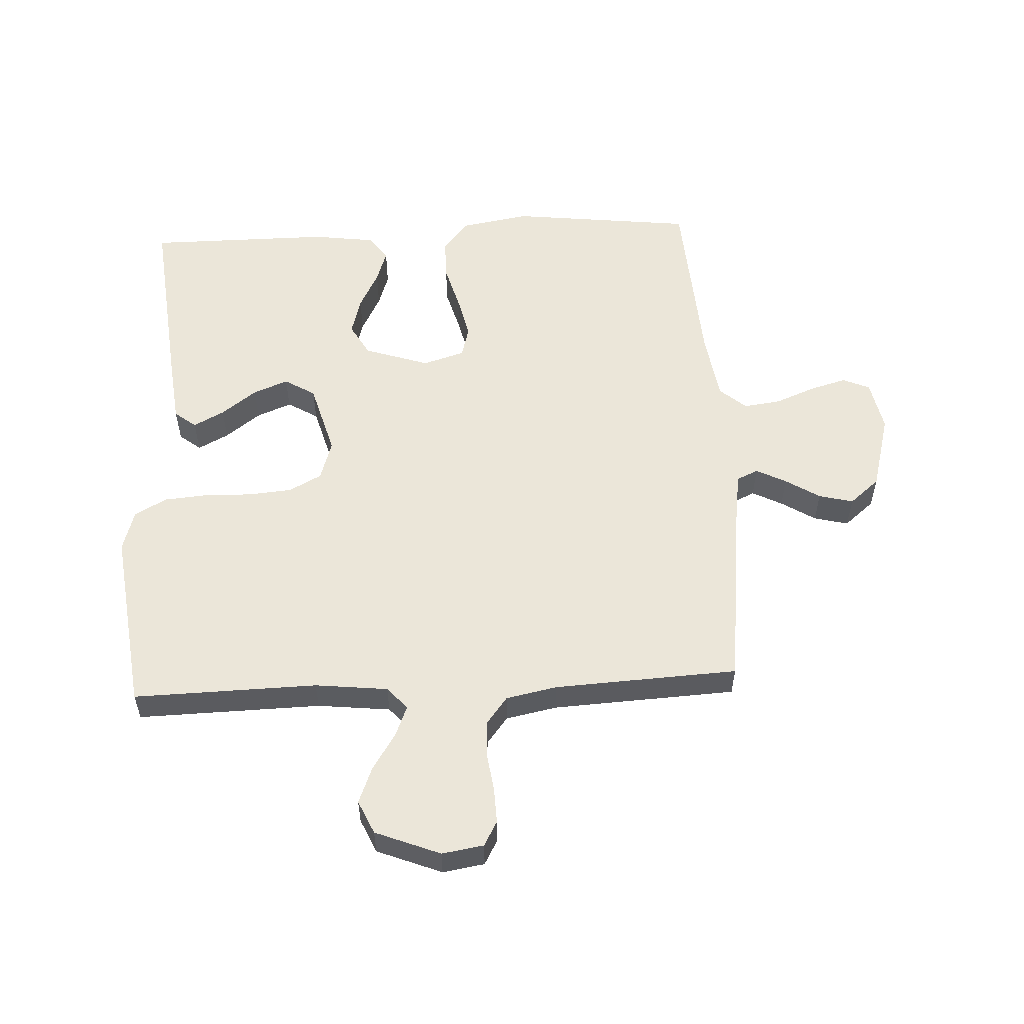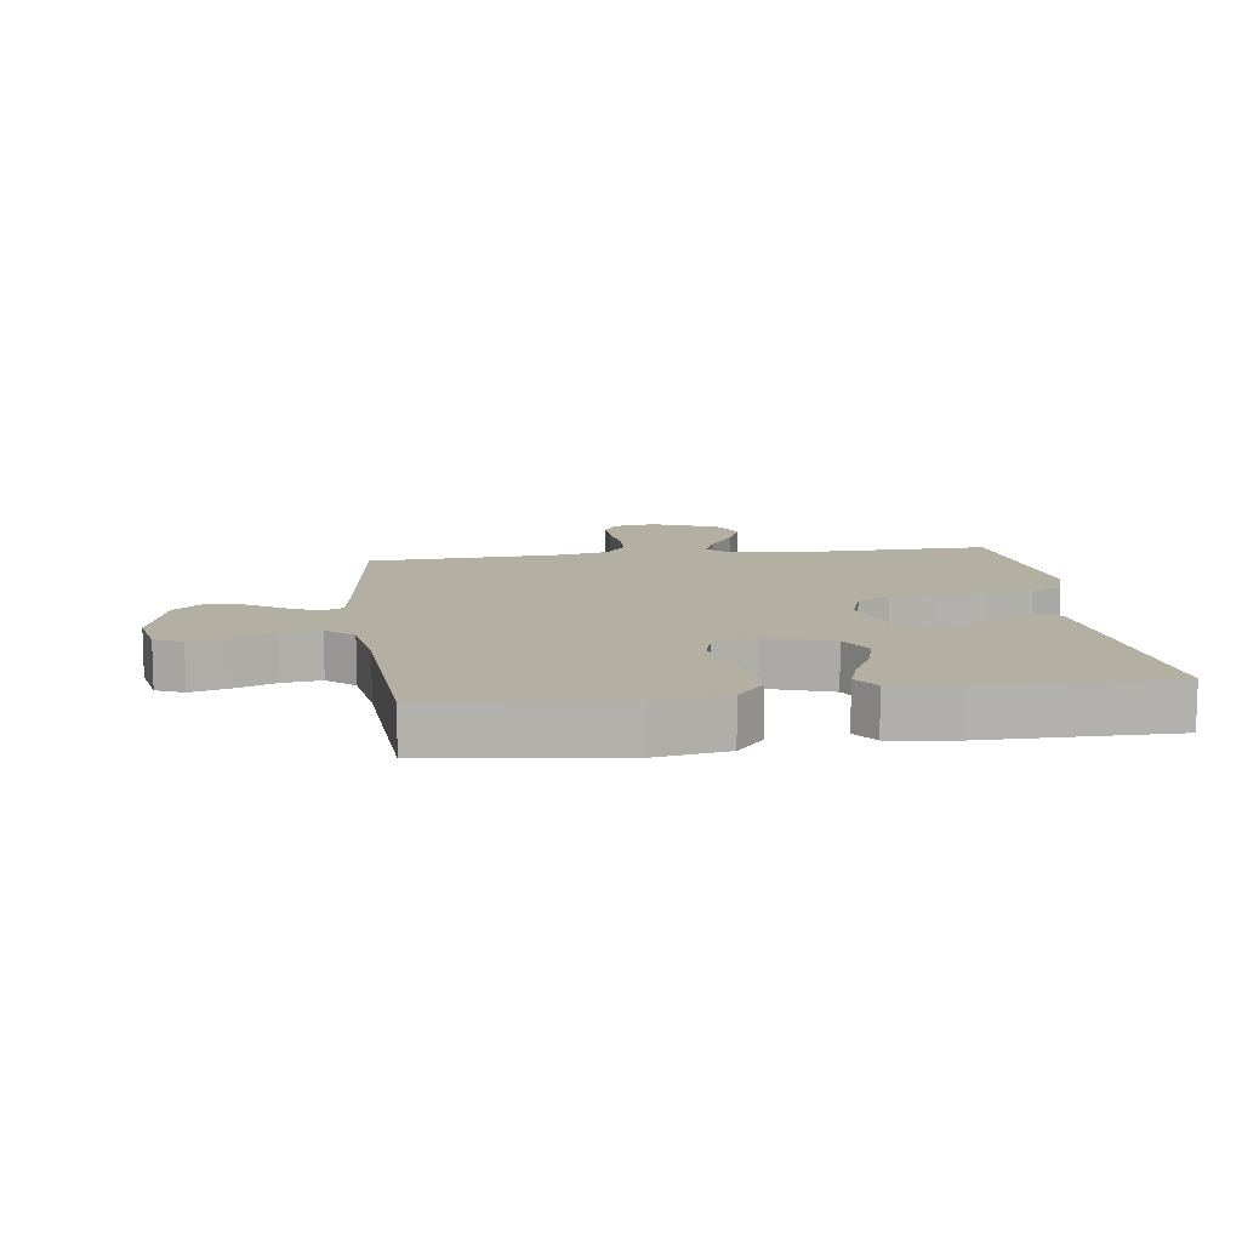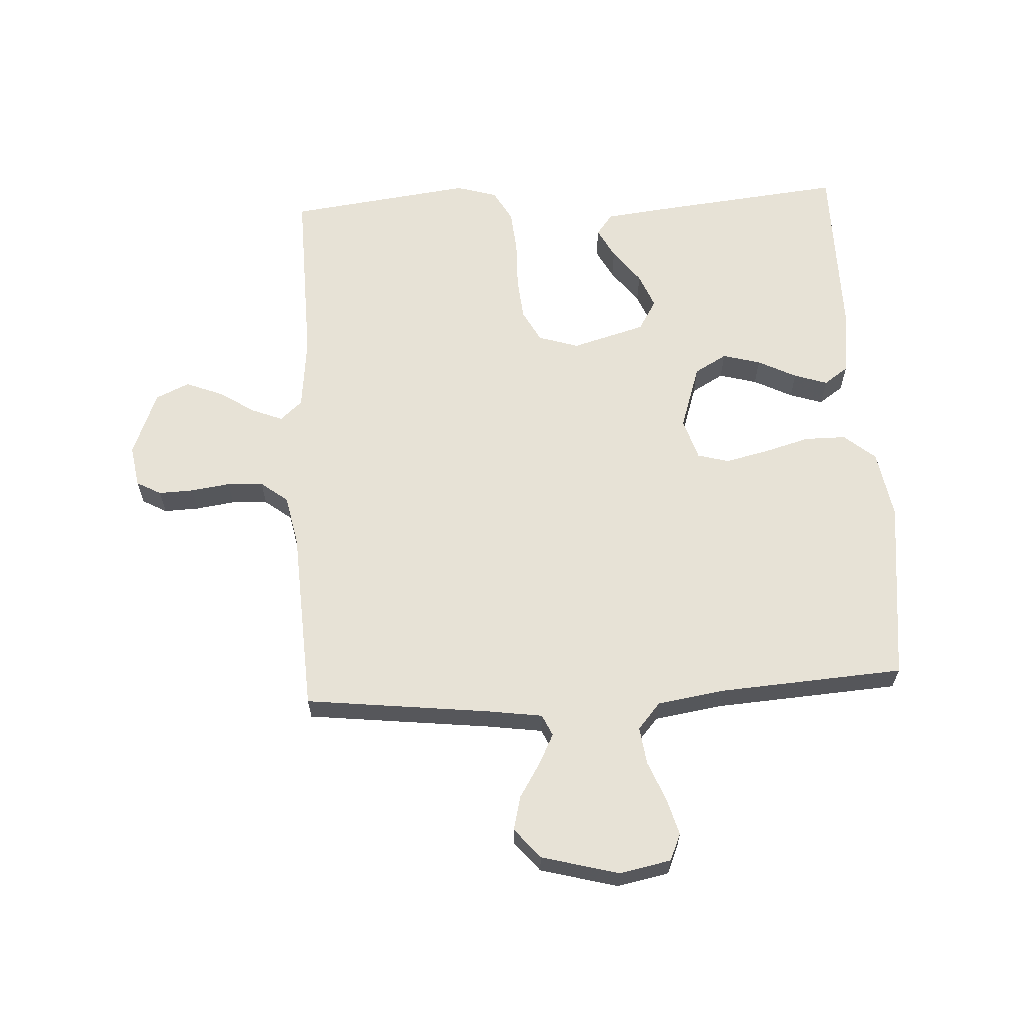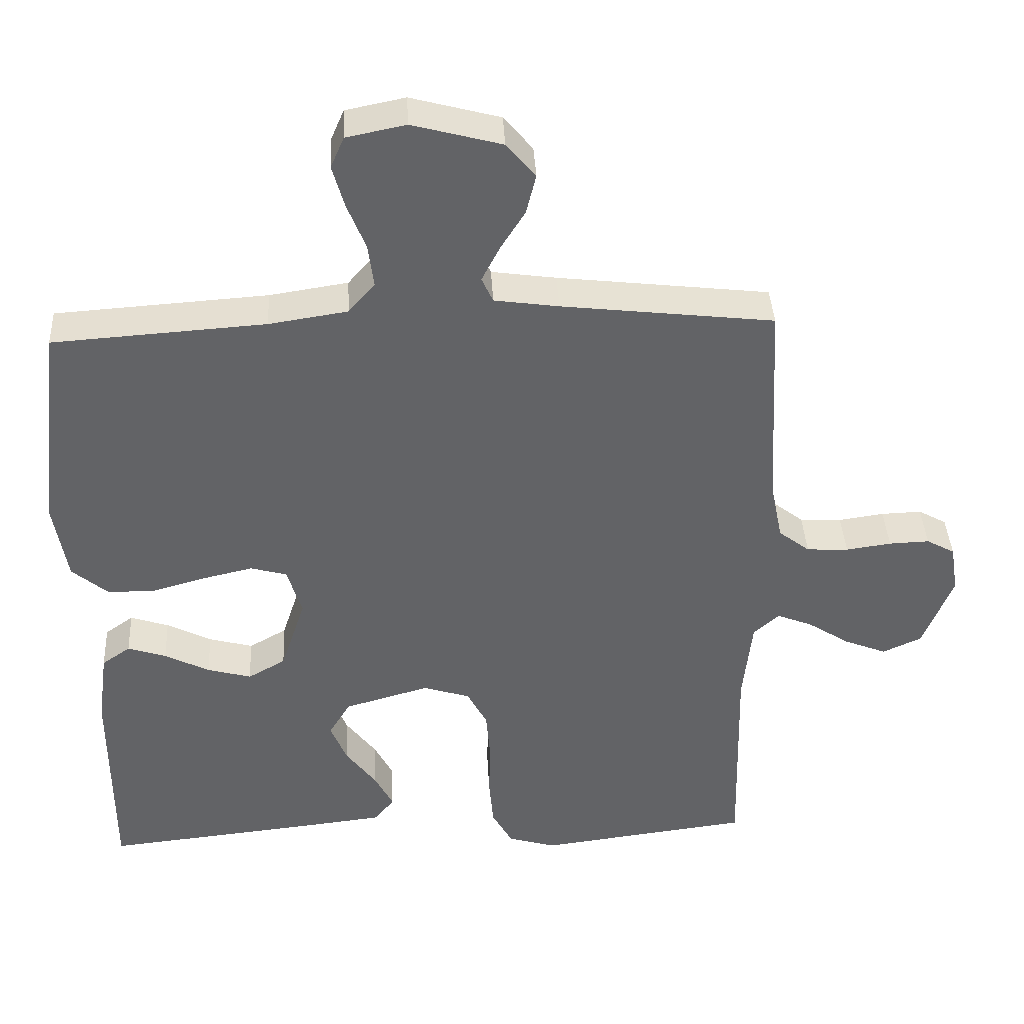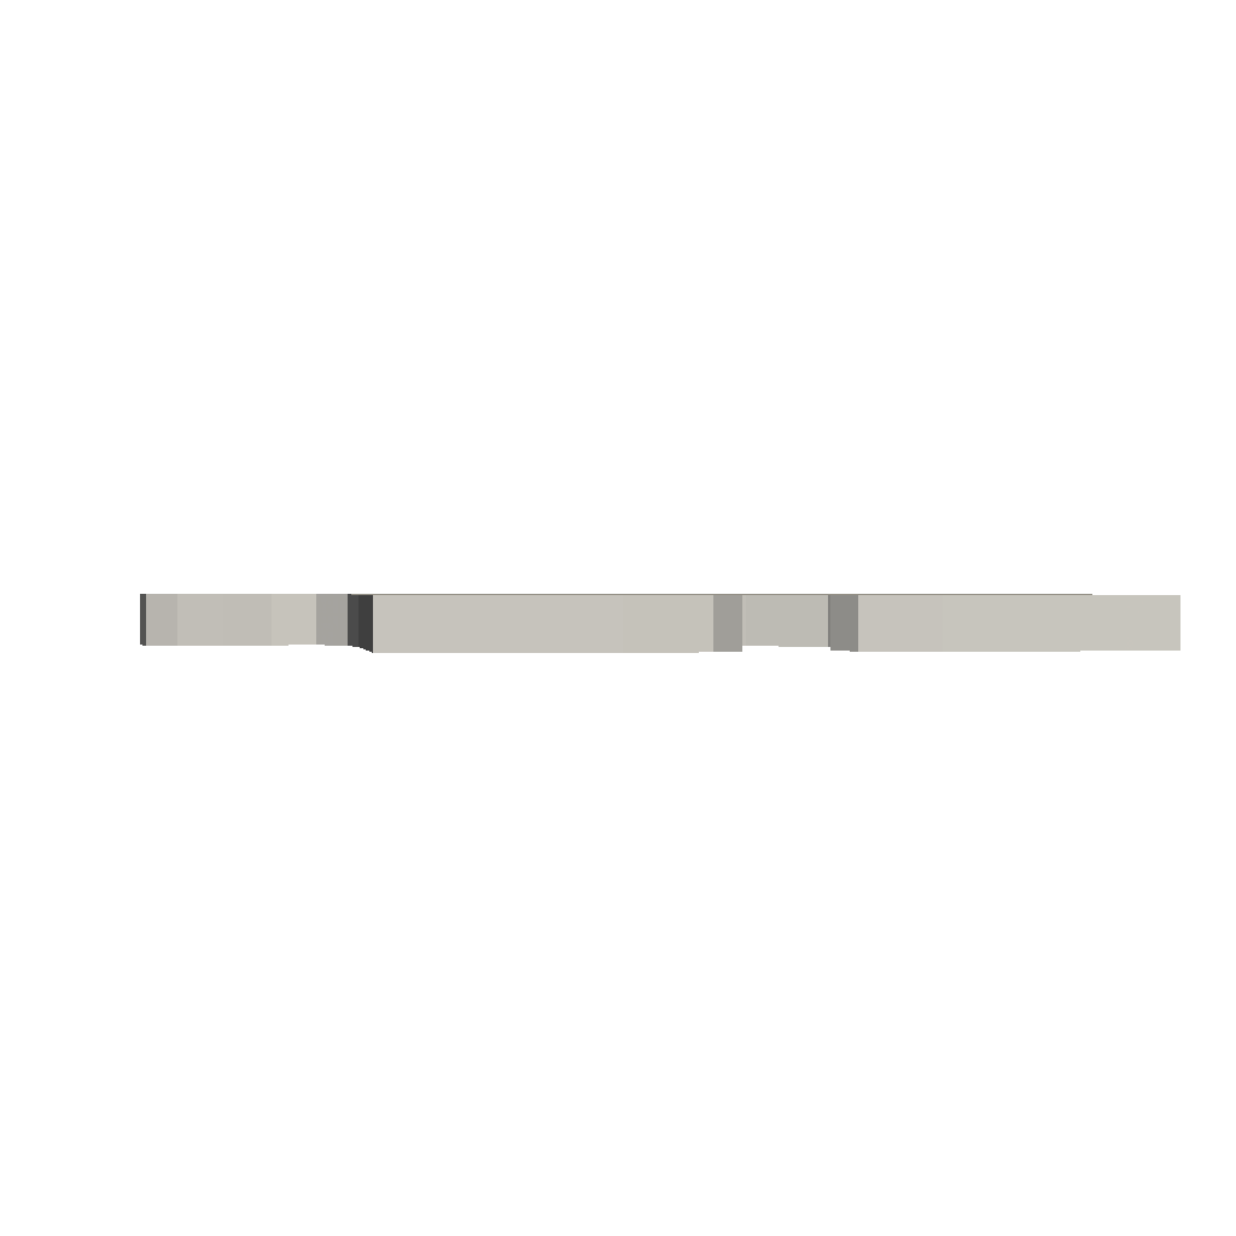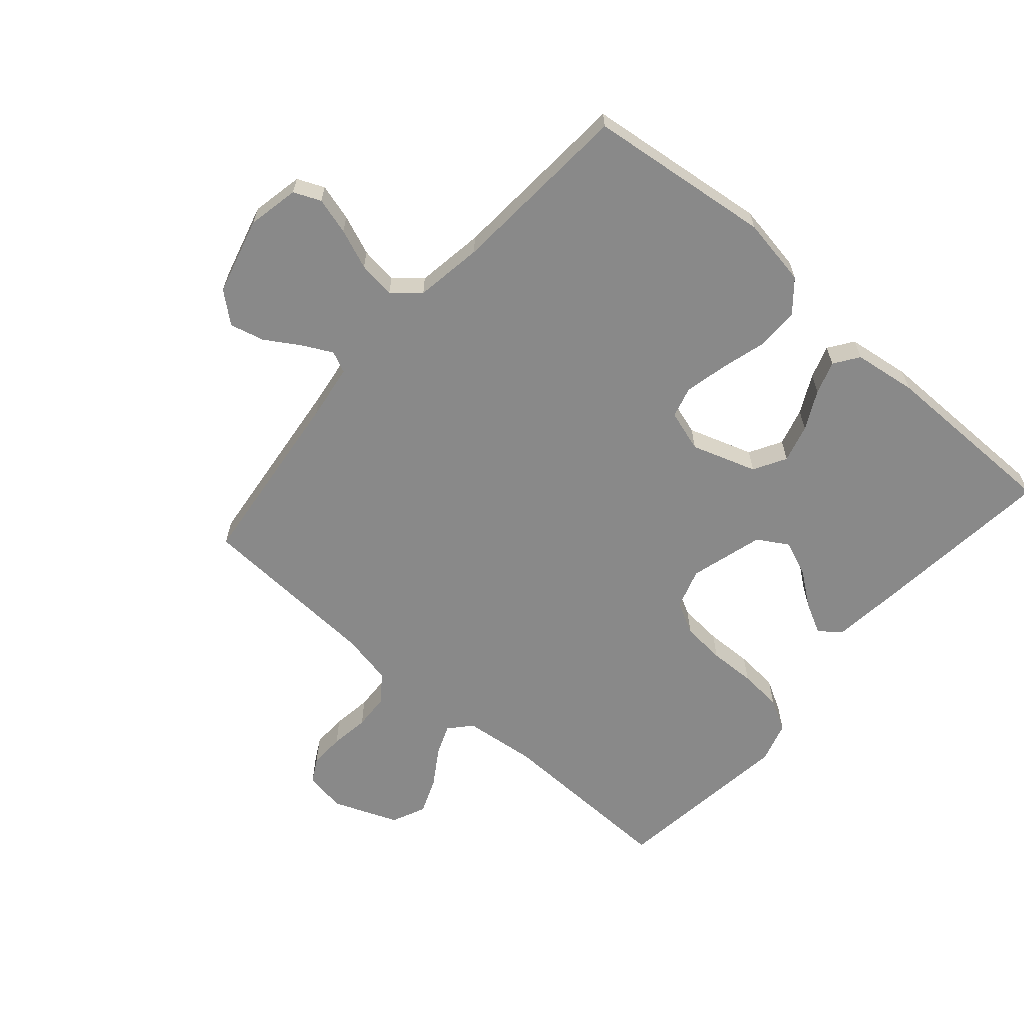
<metadata>
{"format":"obj","ext":"obj","renderer":"f3d","projection":"perspective","resolution":1024,"background":"white","views":[{"elev":55.7,"azim":-92.8,"up":"+Y"},{"elev":11.2,"azim":82.5,"up":"+Y"},{"elev":62.9,"azim":-3.2,"up":"+Y"},{"elev":39.3,"azim":177.0,"up":"+Z"},{"elev":0.6,"azim":84.8,"up":"+Y"},{"elev":-63.1,"azim":49.0,"up":"+Y"}]}
</metadata>
<code>
v 0.5 0.07 0.5
v 0.535 0.07 0.2
v 0.516 0.07 0.088
v 0.465 0.07 0.045
v 0.397 0.07 0.045
v 0.322 0.07 0.066
v 0.252 0.07 0.082
v 0.201 0.07 0.068
v 0.18 0.07 0
v 0.215 0.07 -0.106
v 0.268 0.07 -0.136
v 0.33 0.07 -0.119
v 0.393 0.07 -0.087
v 0.447 0.07 -0.069
v 0.487 0.07 -0.097
v 0.501 0.07 -0.2
v 0.5 0.07 -0.5
v 0.2 0.07 -0.469
v 0.085 0.07 -0.456
v 0.058 0.07 -0.421
v 0.084 0.07 -0.371
v 0.127 0.07 -0.314
v 0.15 0.07 -0.257
v 0.12 0.07 -0.207
v 0 0.07 -0.173
v -0.066 0.07 -0.194
v -0.094 0.07 -0.247
v -0.1 0.07 -0.318
v -0.098 0.07 -0.395
v -0.104 0.07 -0.466
v -0.133 0.07 -0.518
v -0.2 0.07 -0.538
v -0.5 0.07 -0.5
v -0.493 0.07 -0.2
v -0.506 0.07 -0.081
v -0.542 0.07 -0.049
v -0.592 0.07 -0.069
v -0.651 0.07 -0.107
v -0.711 0.07 -0.131
v -0.766 0.07 -0.106
v -0.808 0.07 0
v -0.797 0.07 0.068
v -0.757 0.07 0.09
v -0.7 0.07 0.088
v -0.636 0.07 0.079
v -0.577 0.07 0.082
v -0.533 0.07 0.116
v -0.516 0.07 0.2
v -0.5 0.07 0.5
v -0.2 0.07 0.535
v -0.109 0.07 0.548
v -0.093 0.07 0.583
v -0.118 0.07 0.632
v -0.153 0.07 0.688
v -0.167 0.07 0.744
v -0.126 0.07 0.793
v 0 0.07 0.827
v 0.084 0.07 0.81
v 0.103 0.07 0.766
v 0.086 0.07 0.706
v 0.06 0.07 0.641
v 0.052 0.07 0.58
v 0.089 0.07 0.537
v 0.2 0.07 0.52
v 0.5 0 0.5
v 0.535 0 0.2
v 0.516 0 0.088
v 0.465 0 0.045
v 0.397 0 0.045
v 0.322 0 0.066
v 0.252 0 0.082
v 0.201 0 0.068
v 0.18 0 0
v 0.215 0 -0.106
v 0.268 0 -0.136
v 0.33 0 -0.119
v 0.393 0 -0.087
v 0.447 0 -0.069
v 0.487 0 -0.097
v 0.501 0 -0.2
v 0.5 0 -0.5
v 0.2 0 -0.469
v 0.085 0 -0.456
v 0.058 0 -0.421
v 0.084 0 -0.371
v 0.127 0 -0.314
v 0.15 0 -0.257
v 0.12 0 -0.207
v 0 0 -0.173
v -0.066 0 -0.194
v -0.094 0 -0.247
v -0.1 0 -0.318
v -0.098 0 -0.395
v -0.104 0 -0.466
v -0.133 0 -0.518
v -0.2 0 -0.538
v -0.5 0 -0.5
v -0.493 0 -0.2
v -0.506 0 -0.081
v -0.542 0 -0.049
v -0.592 0 -0.069
v -0.651 0 -0.107
v -0.711 0 -0.131
v -0.766 0 -0.106
v -0.808 0 0
v -0.797 0 0.068
v -0.757 0 0.09
v -0.7 0 0.088
v -0.636 0 0.079
v -0.577 0 0.082
v -0.533 0 0.116
v -0.516 0 0.2
v -0.5 0 0.5
v -0.2 0 0.535
v -0.109 0 0.548
v -0.093 0 0.583
v -0.118 0 0.632
v -0.153 0 0.688
v -0.167 0 0.744
v -0.126 0 0.793
v 0 0 0.827
v 0.084 0 0.81
v 0.103 0 0.766
v 0.086 0 0.706
v 0.06 0 0.641
v 0.052 0 0.58
v 0.089 0 0.537
v 0.2 0 0.52
f 59 60 61
f 58 59 61
f 57 58 61
f 56 57 61
f 55 56 61
f 54 55 61
f 53 54 61
f 52 53 61 62
f 51 52 62 63
f 48 49 50
f 51 63 64
f 50 51 64
f 48 50 64
f 47 48 64
f 43 44 45
f 42 43 45
f 41 42 45
f 40 41 45
f 39 40 45
f 38 39 45
f 37 38 45
f 36 37 45 46
f 64 1 2
f 47 64 2
f 46 47 2
f 36 46 2
f 35 36 2
f 32 33 34
f 31 32 34
f 30 31 34
f 29 30 34
f 28 29 34
f 20 21 22
f 19 20 22
f 18 19 22
f 17 18 22
f 16 17 22
f 15 16 22
f 14 15 22
f 13 14 22
f 12 13 22
f 11 12 22 23
f 10 11 23 24
f 4 5 6
f 3 4 6
f 2 3 6
f 2 6 7
f 35 2 7 8
f 27 28 34 35
f 26 27 35
f 35 8 9
f 26 35 9
f 25 26 9
f 9 10 24 25
f 125 124 123
f 125 123 122
f 125 122 121
f 125 121 120
f 125 120 119
f 125 119 118
f 125 118 117
f 126 125 117 116
f 127 126 116 115
f 114 113 112
f 128 127 115
f 128 115 114
f 128 114 112
f 128 112 111
f 109 108 107
f 109 107 106
f 109 106 105
f 109 105 104
f 109 104 103
f 109 103 102
f 109 102 101
f 110 109 101 100
f 66 65 128
f 66 128 111
f 66 111 110
f 66 110 100
f 66 100 99
f 98 97 96
f 98 96 95
f 98 95 94
f 98 94 93
f 98 93 92
f 86 85 84
f 86 84 83
f 86 83 82
f 86 82 81
f 86 81 80
f 86 80 79
f 86 79 78
f 86 78 77
f 86 77 76
f 87 86 76 75
f 88 87 75 74
f 70 69 68
f 70 68 67
f 70 67 66
f 71 70 66
f 72 71 66 99
f 99 98 92 91
f 99 91 90
f 73 72 99
f 73 99 90
f 73 90 89
f 89 88 74 73
f 1 65 66 2
f 2 66 67 3
f 3 67 68 4
f 4 68 69 5
f 5 69 70 6
f 6 70 71 7
f 7 71 72 8
f 8 72 73 9
f 9 73 74 10
f 10 74 75 11
f 11 75 76 12
f 12 76 77 13
f 13 77 78 14
f 14 78 79 15
f 15 79 80 16
f 16 80 81 17
f 17 81 82 18
f 18 82 83 19
f 19 83 84 20
f 20 84 85 21
f 21 85 86 22
f 22 86 87 23
f 23 87 88 24
f 24 88 89 25
f 25 89 90 26
f 26 90 91 27
f 27 91 92 28
f 28 92 93 29
f 29 93 94 30
f 30 94 95 31
f 31 95 96 32
f 32 96 97 33
f 33 97 98 34
f 34 98 99 35
f 35 99 100 36
f 36 100 101 37
f 37 101 102 38
f 38 102 103 39
f 39 103 104 40
f 40 104 105 41
f 41 105 106 42
f 42 106 107 43
f 43 107 108 44
f 44 108 109 45
f 45 109 110 46
f 46 110 111 47
f 47 111 112 48
f 48 112 113 49
f 49 113 114 50
f 50 114 115 51
f 51 115 116 52
f 52 116 117 53
f 53 117 118 54
f 54 118 119 55
f 55 119 120 56
f 56 120 121 57
f 57 121 122 58
f 58 122 123 59
f 59 123 124 60
f 60 124 125 61
f 61 125 126 62
f 62 126 127 63
f 63 127 128 64
f 64 128 65 1

</code>
